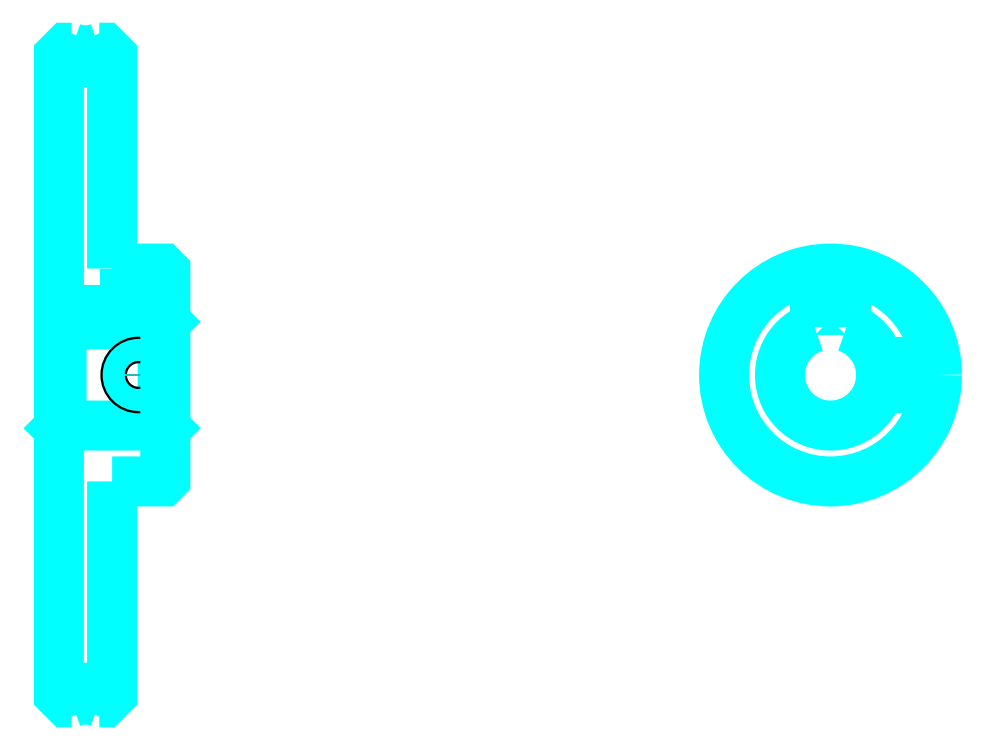
<metadata>
{"format":"dxf","ext":"dxf","renderer":"ezdxf+matplotlib","layout":"modelspace","background":"white","min_lineweight":24,"dpi":150}
</metadata>
<code>
0
SECTION
2
ENTITIES
0
ARC
8
0
10
128
20
191.8
30
0
40
9.25
50
237.3
51
302.7
0
ARC
8
0
10
128
20
55.75
30
0
40
9.25
50
57.28
51
122.7
0
ARC
8
0
10
128
20
191.8
30
0
40
7
50
248.2
51
291.8
0
ARC
8
0
10
128
20
55.75
30
0
40
7
50
68.21
51
111.8
0
LINE
8
0
10
143
20
133.8
30
0
11
142.5
21
133.2
31
0
0
LINE
8
0
10
143
20
113.8
30
0
11
142.5
21
114.2
31
0
0
LINE
8
0
10
123
20
113.8
30
0
11
123.5
21
114.2
31
0
0
POLYLINE
8
0
66
1
10
0
20
0
30
0
70
2
0
VERTEX
8
0
10
125.4
20
185.2
30
0
70
0
0
VERTEX
8
0
10
124.5
20
185.2
30
0
70
0
0
VERTEX
8
0
10
123
20
183.8
30
0
70
0
0
VERTEX
8
0
10
123
20
113.8
30
0
70
0
0
SEQEND
8
0
0
POLYLINE
8
0
66
1
10
0
20
0
30
0
70
2
0
VERTEX
8
0
10
123
20
113.8
30
0
70
0
0
VERTEX
8
0
10
123
20
63.75
30
0
70
0
0
VERTEX
8
0
10
124.5
20
62.25
30
0
70
0
0
VERTEX
8
0
10
125.4
20
62.25
30
0
70
0
0
SEQEND
8
0
0
POLYLINE
8
0
66
1
10
0
20
0
30
0
70
2
0
VERTEX
8
0
10
123
20
133.8
30
0
70
0
0
VERTEX
8
0
10
123.5
20
133.2
30
0
70
0
0
VERTEX
8
0
10
123.5
20
114.2
30
0
70
0
0
VERTEX
8
0
10
142.5
20
114.2
30
0
70
0
0
VERTEX
8
0
10
142.5
20
133.2
30
0
70
0
0
VERTEX
8
0
10
123.5
20
133.2
30
0
70
0
0
SEQEND
8
0
0
ARC
8
0
10
268
20
123.8
30
0
40
9.5
50
108.4
51
71.59
0
POLYLINE
8
0
66
1
10
0
20
0
30
0
70
2
0
VERTEX
8
0
10
271
20
132.8
30
0
70
0
0
VERTEX
8
0
10
271
20
136.1
30
0
70
0
0
VERTEX
8
0
10
265
20
136.1
30
0
70
0
0
VERTEX
8
0
10
265
20
132.8
30
0
70
0
0
SEQEND
8
0
0
LINE
8
0
10
123
20
136.1
30
0
11
143
21
136.1
31
0
0
POLYLINE
8
0
66
1
10
0
20
0
30
0
70
2
0
VERTEX
8
0
10
140.5
20
143.8
30
0
70
0
0
VERTEX
8
0
10
140.5
20
136.1
30
0
70
0
0
SEQEND
8
0
0
POLYLINE
8
0
66
1
10
0
20
0
30
0
70
2
0
VERTEX
8
0
10
135.5
20
143.8
30
0
70
0
0
VERTEX
8
0
10
135.5
20
136.1
30
0
70
0
0
SEQEND
8
0
0
POLYLINE
8
0
66
1
10
0
20
0
30
0
70
2
0
VERTEX
8
0
10
140.1
20
143.8
30
0
70
0
0
VERTEX
8
0
10
140.1
20
136.1
30
0
70
0
0
SEQEND
8
0
0
POLYLINE
8
0
66
1
10
0
20
0
30
0
70
2
0
VERTEX
8
0
10
135.9
20
143.8
30
0
70
0
0
VERTEX
8
0
10
135.9
20
136.1
30
0
70
0
0
SEQEND
8
0
0
POLYLINE
8
0
66
1
10
0
20
0
30
0
70
2
0
VERTEX
8
0
10
265.5
20
136.1
30
0
70
0
0
VERTEX
8
0
10
265.5
20
143.6
30
0
70
0
0
SEQEND
8
0
0
POLYLINE
8
0
66
1
10
0
20
0
30
0
70
2
0
VERTEX
8
0
10
270.5
20
136.1
30
0
70
0
0
VERTEX
8
0
10
270.5
20
143.6
30
0
70
0
0
SEQEND
8
0
0
POLYLINE
8
0
66
1
10
0
20
0
30
0
70
2
0
VERTEX
8
0
10
265.9
20
136.1
30
0
70
0
0
VERTEX
8
0
10
265.9
20
143.6
30
0
70
0
0
SEQEND
8
0
0
POLYLINE
8
0
66
1
10
0
20
0
30
0
70
2
0
VERTEX
8
0
10
270.1
20
136.1
30
0
70
0
0
VERTEX
8
0
10
270.1
20
143.6
30
0
70
0
0
SEQEND
8
0
0
CIRCLE
8
0
10
138
20
123.8
30
0
40
2.5
0
CIRCLE
8
0
10
138
20
123.8
30
0
40
2.065
0
POLYLINE
8
0
66
1
10
0
20
0
30
0
70
2
0
VERTEX
8
0
10
277.2
20
126.2
30
0
70
0
0
VERTEX
8
0
10
287.8
20
126.2
30
0
70
0
0
SEQEND
8
0
0
POLYLINE
8
0
66
1
10
0
20
0
30
0
70
2
0
VERTEX
8
0
10
277.2
20
121.2
30
0
70
0
0
VERTEX
8
0
10
287.8
20
121.2
30
0
70
0
0
SEQEND
8
0
0
POLYLINE
8
0
66
1
10
0
20
0
30
0
70
2
0
VERTEX
8
0
10
277.3
20
125.8
30
0
70
0
0
VERTEX
8
0
10
287.9
20
125.8
30
0
70
0
0
SEQEND
8
0
0
POLYLINE
8
0
66
1
10
0
20
0
30
0
70
2
0
VERTEX
8
0
10
277.3
20
121.7
30
0
70
0
0
VERTEX
8
0
10
287.9
20
121.7
30
0
70
0
0
SEQEND
8
0
0
POLYLINE
8
0
66
1
10
0
20
0
30
0
70
2
0
VERTEX
8
0
10
133
20
143.8
30
0
70
0
0
VERTEX
8
0
10
133
20
183.8
30
0
70
0
0
VERTEX
8
0
10
131.5
20
185.2
30
0
70
0
0
VERTEX
8
0
10
130.6
20
185.2
30
0
70
0
0
SEQEND
8
0
0
POLYLINE
8
0
66
1
10
0
20
0
30
0
70
2
0
VERTEX
8
0
10
130.6
20
62.25
30
0
70
0
0
VERTEX
8
0
10
131.5
20
62.25
30
0
70
0
0
VERTEX
8
0
10
133
20
63.75
30
0
70
0
0
VERTEX
8
0
10
133
20
103.8
30
0
70
0
0
SEQEND
8
0
0
POLYLINE
8
0
66
1
10
0
20
0
30
0
70
2
0
VERTEX
8
0
10
133
20
103.8
30
0
70
0
0
VERTEX
8
0
10
142.5
20
103.8
30
0
70
0
0
VERTEX
8
0
10
143
20
104.2
30
0
70
0
0
VERTEX
8
0
10
143
20
143.2
30
0
70
0
0
VERTEX
8
0
10
142.5
20
143.8
30
0
70
0
0
VERTEX
8
0
10
133
20
143.8
30
0
70
0
0
SEQEND
8
0
0
CIRCLE
8
0
10
268
20
123.8
30
0
40
20
0
ENDSEC
0
EOF

</code>
